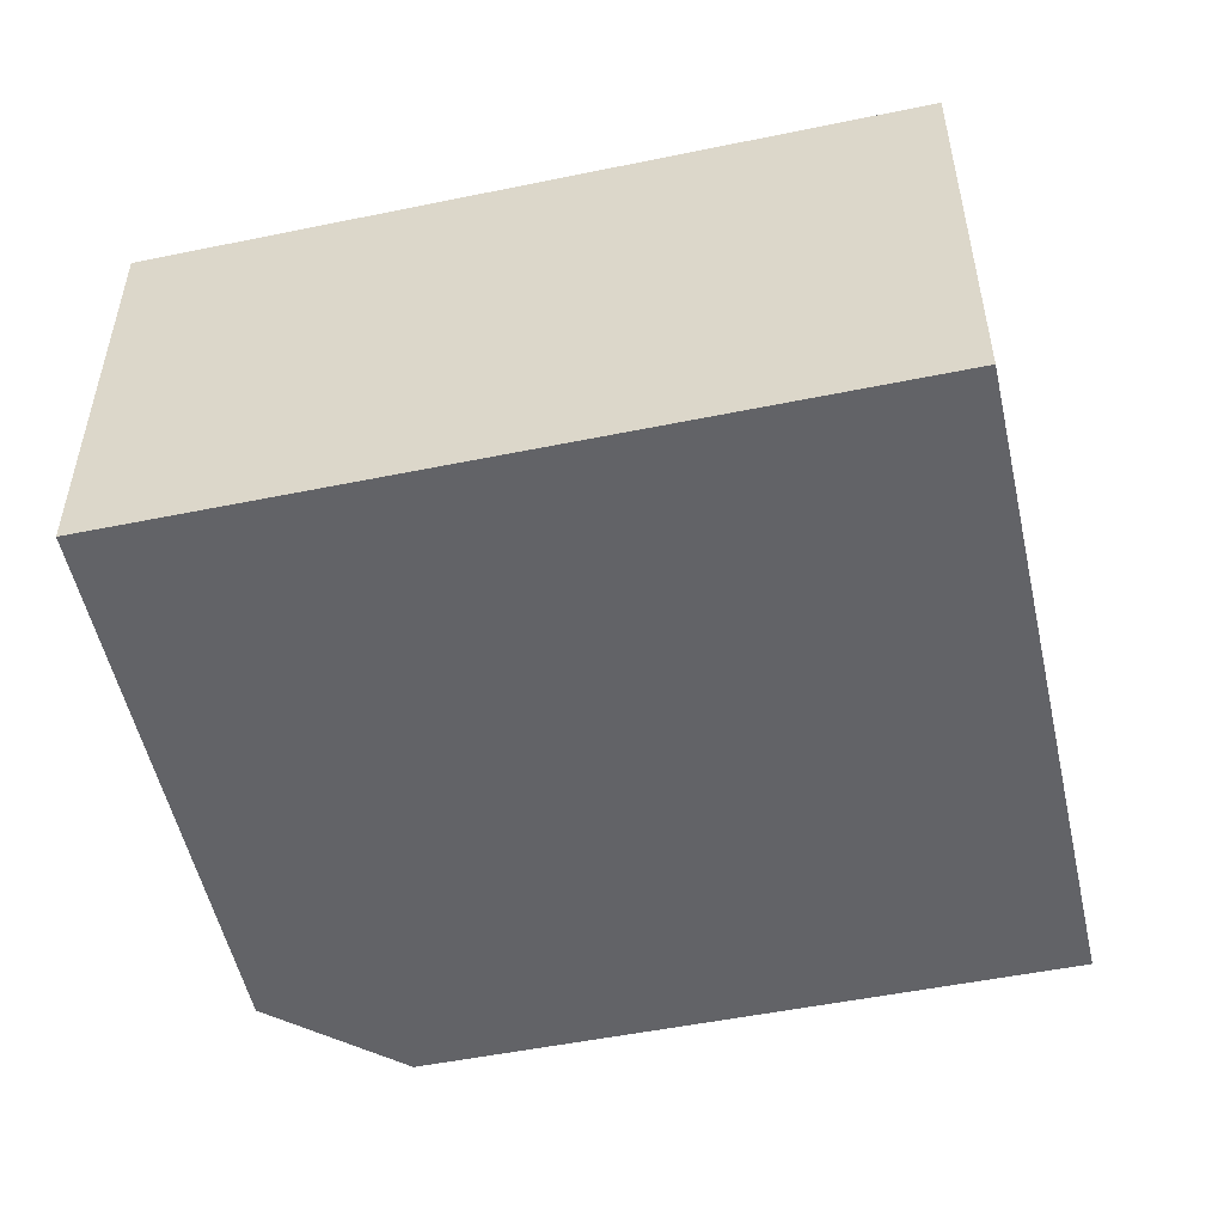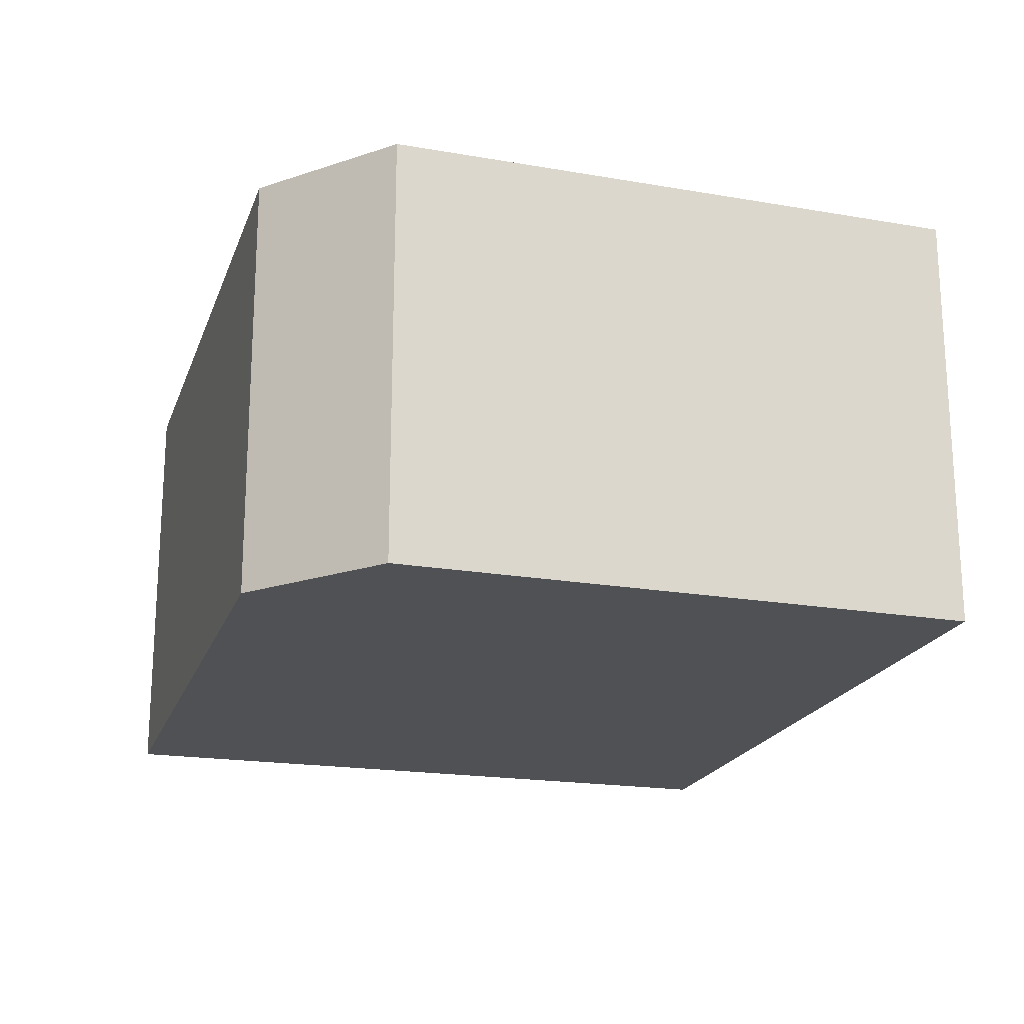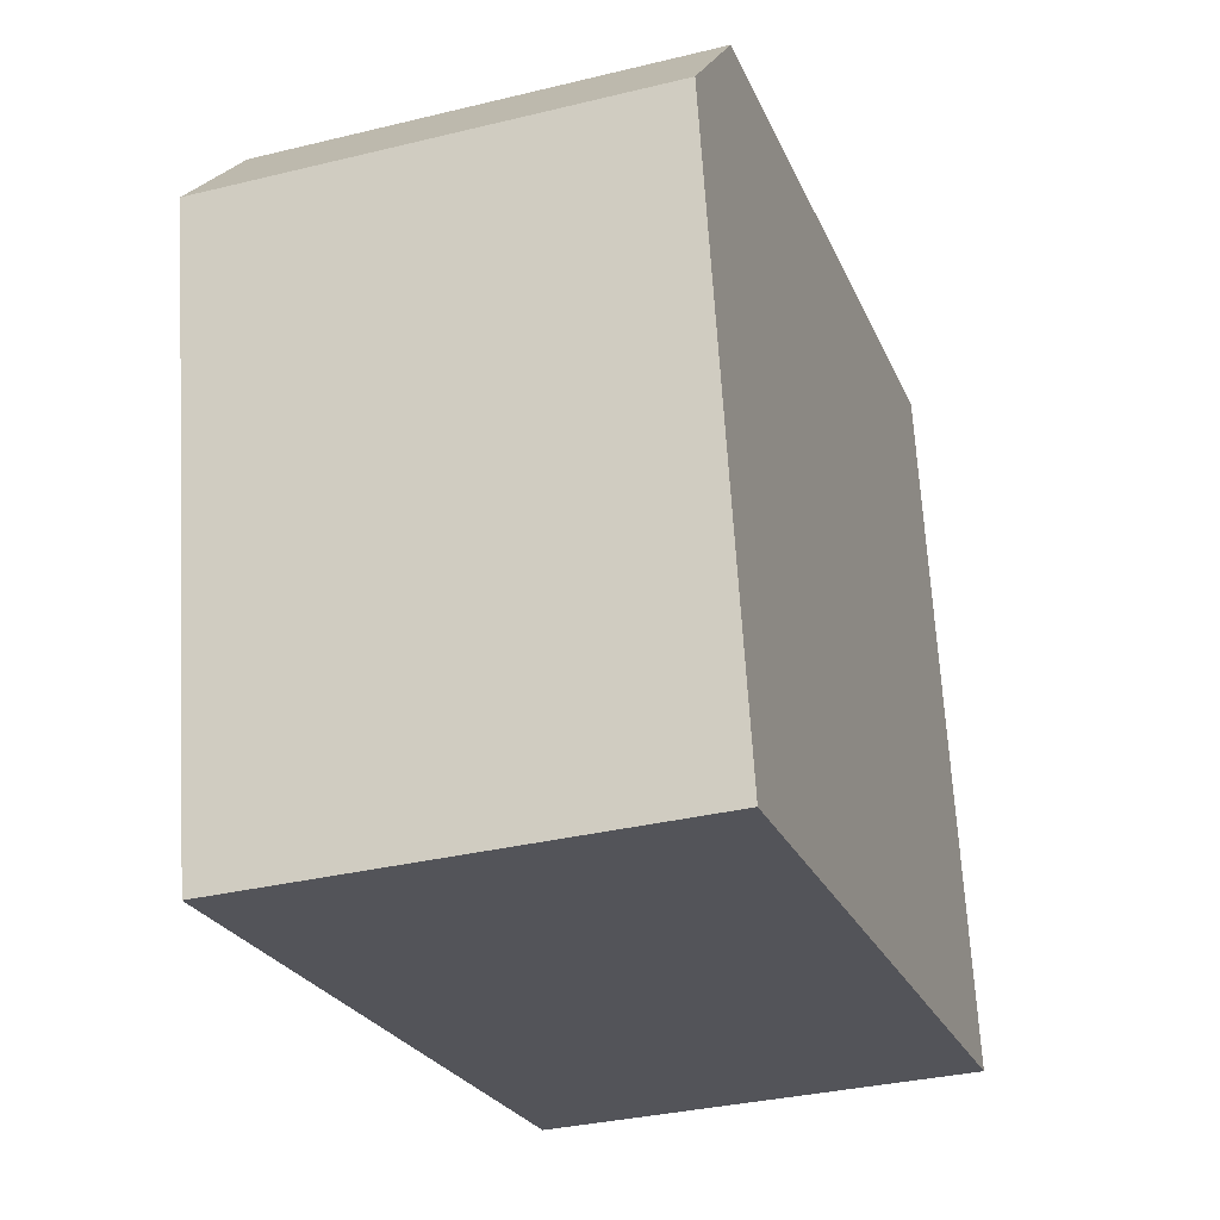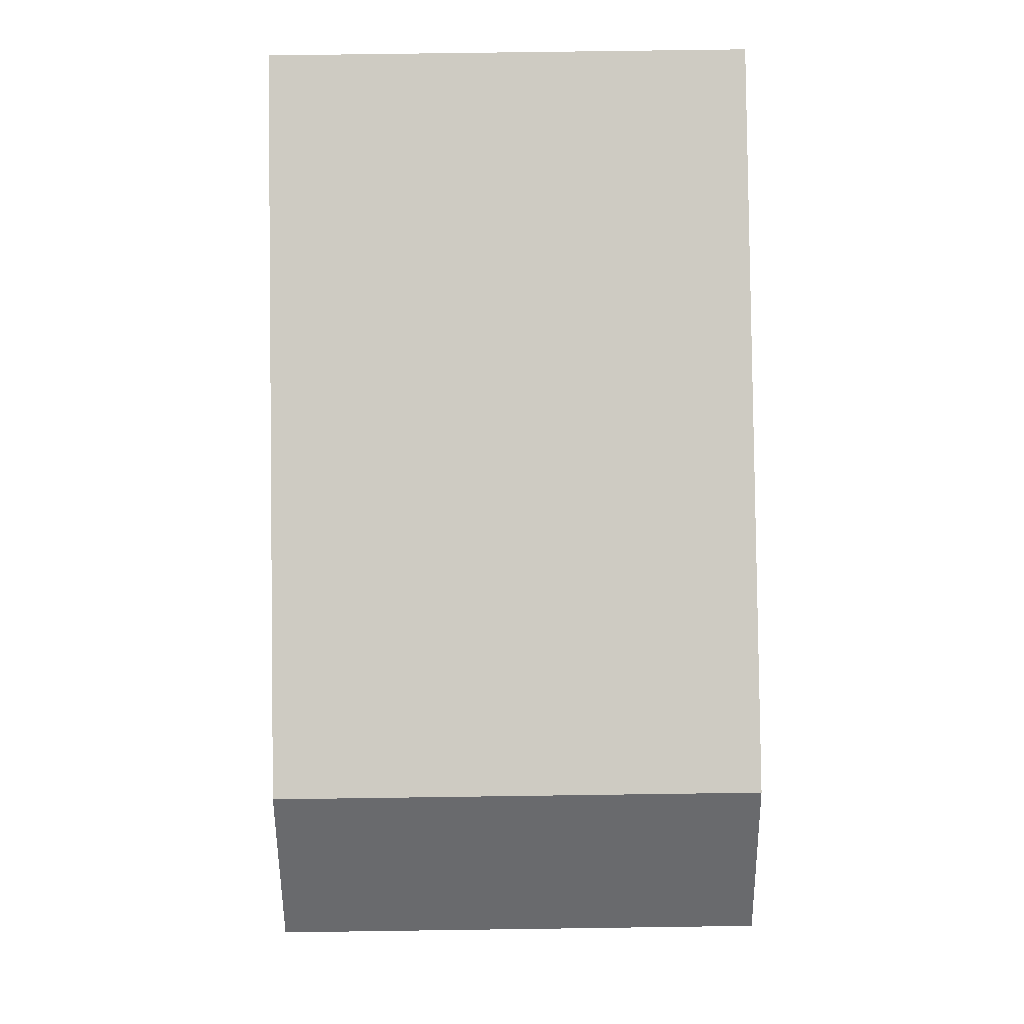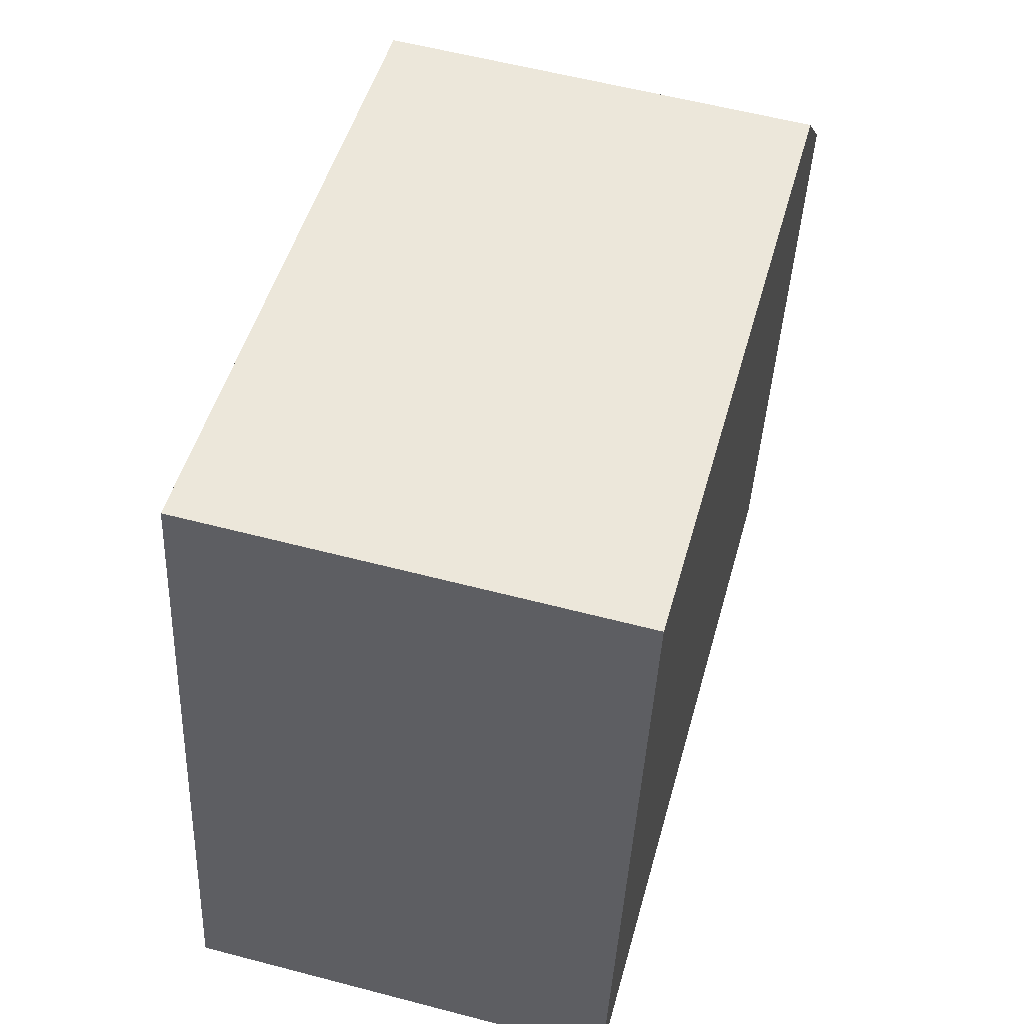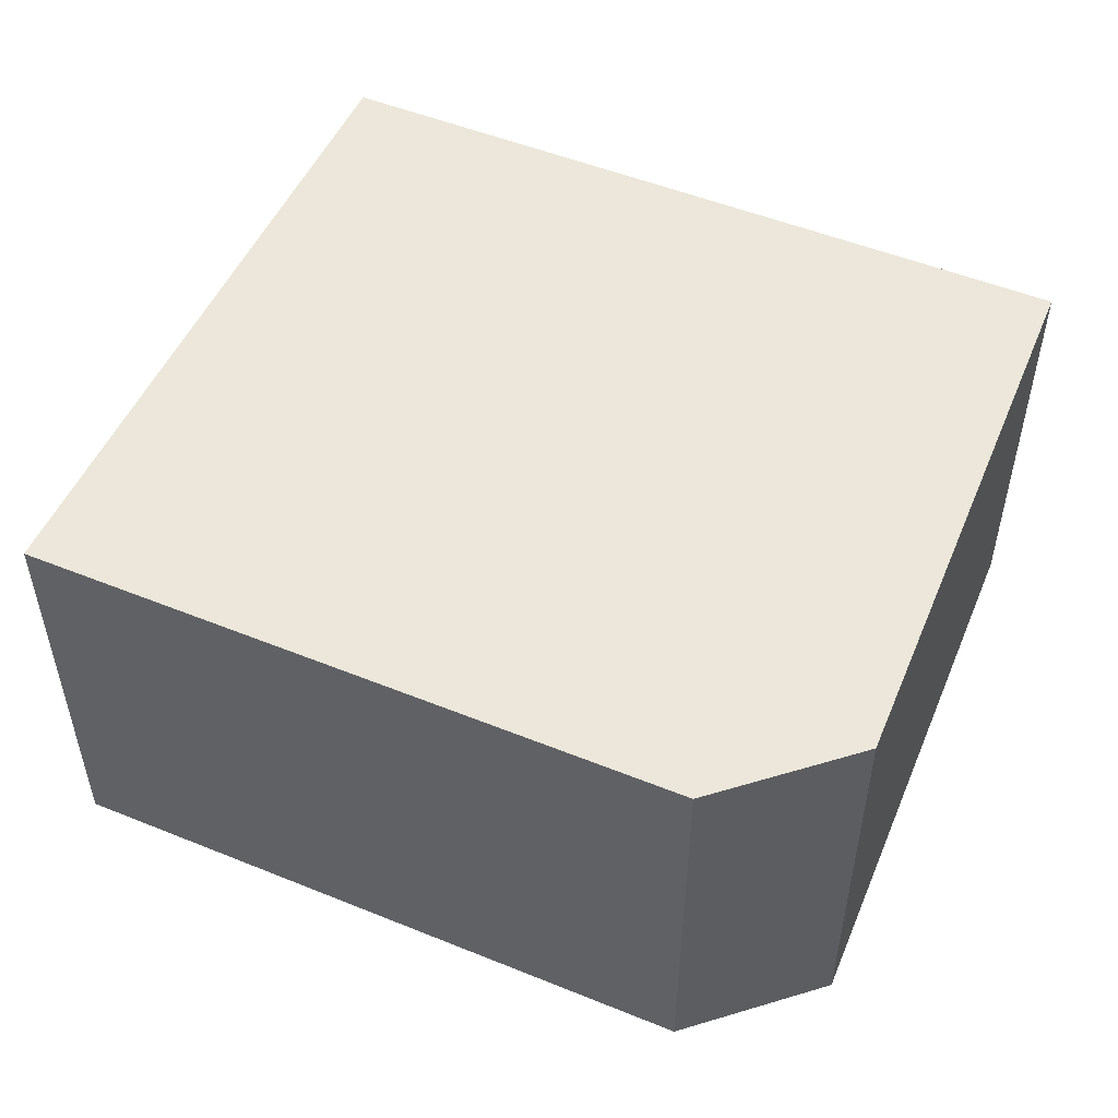
<metadata>
{"format":"obj","ext":"obj","renderer":"f3d","projection":"perspective","resolution":1024,"background":"white","views":[{"elev":-51.0,"azim":-157.6,"up":"+Y"},{"elev":-20.0,"azim":83.2,"up":"+Y"},{"elev":-33.4,"azim":108.5,"up":"+Z"},{"elev":75.7,"azim":89.2,"up":"+Z"},{"elev":58.1,"azim":-74.8,"up":"+Z"},{"elev":51.7,"azim":33.4,"up":"+Y"}]}
</metadata>
<code>
v  8.591 4.637 0.255
v  8.334 4.637 6.194
v  9.473 4.637 4.77
v  8.262 4.637 -1.424
v  1.246 4.637 7.404
v  0 4.637 2.839e-16
v  9.473 -2.921e-16 4.77
v  8.591 -1.561e-17 0.255
v  8.262 8.719e-17 -1.424
v  0 0 0
v  1.246 -4.534e-16 7.404
v  8.334 -3.793e-16 6.194
g defaultobject
f 1 2 3
f 2 1 4
f 2 4 5
f 5 4 6
f 7 1 3
f 1 7 4
f 4 7 8
f 4 8 9
f 9 6 4
f 6 9 10
f 10 5 6
f 5 10 11
f 11 2 5
f 2 11 12
f 12 3 2
f 3 12 7
f 8 10 9
f 10 8 7
f 10 7 12
f 10 12 11

</code>
